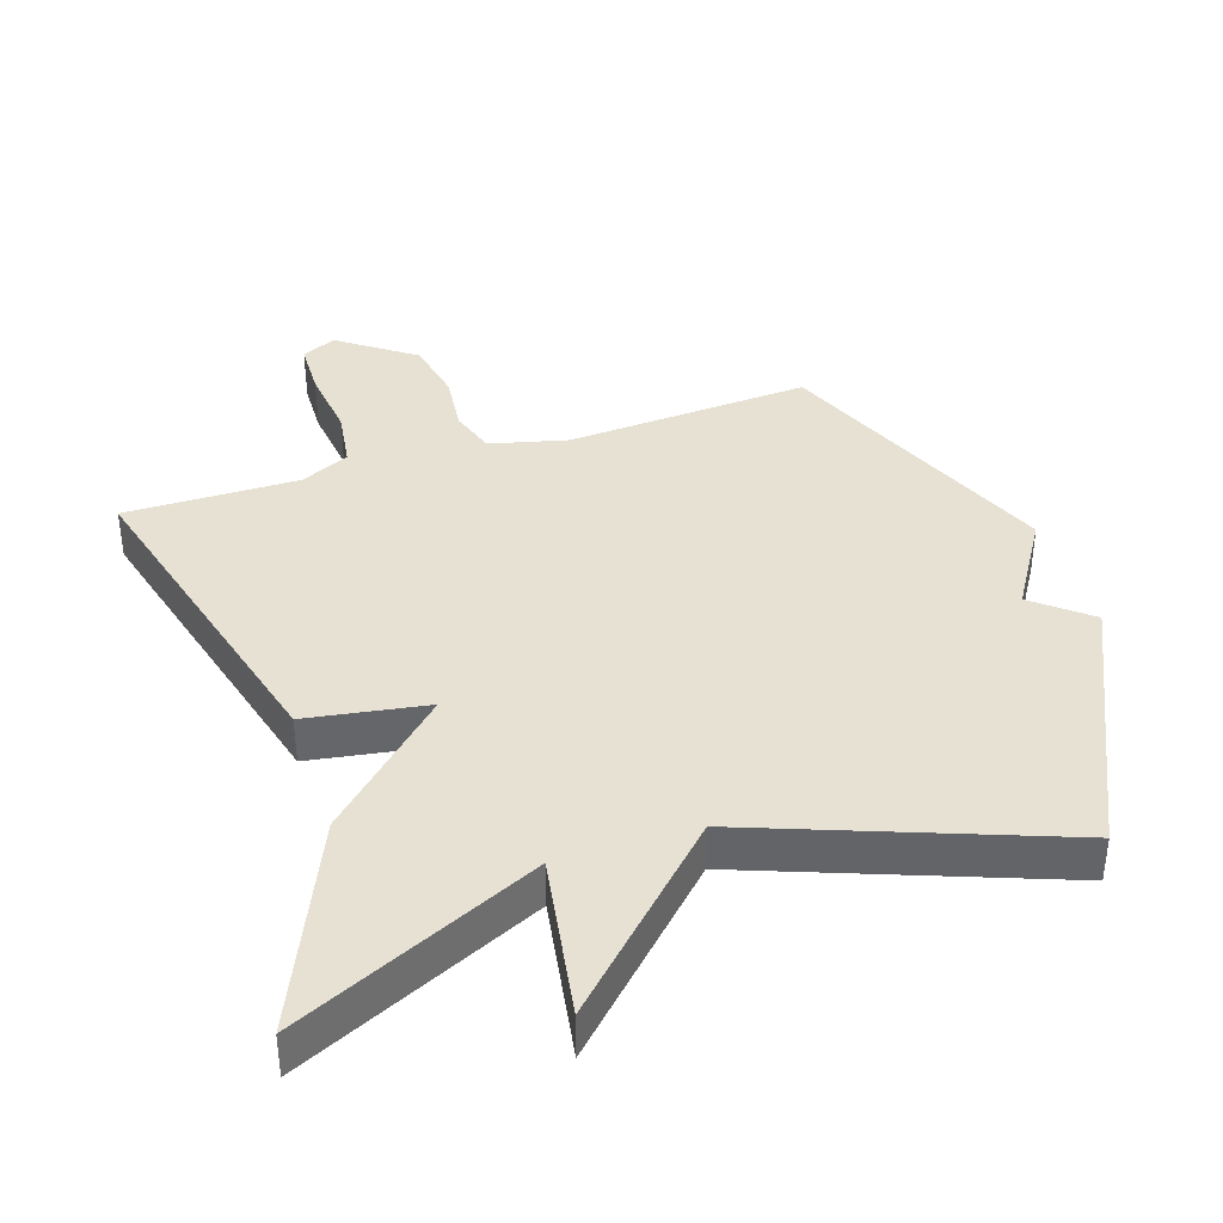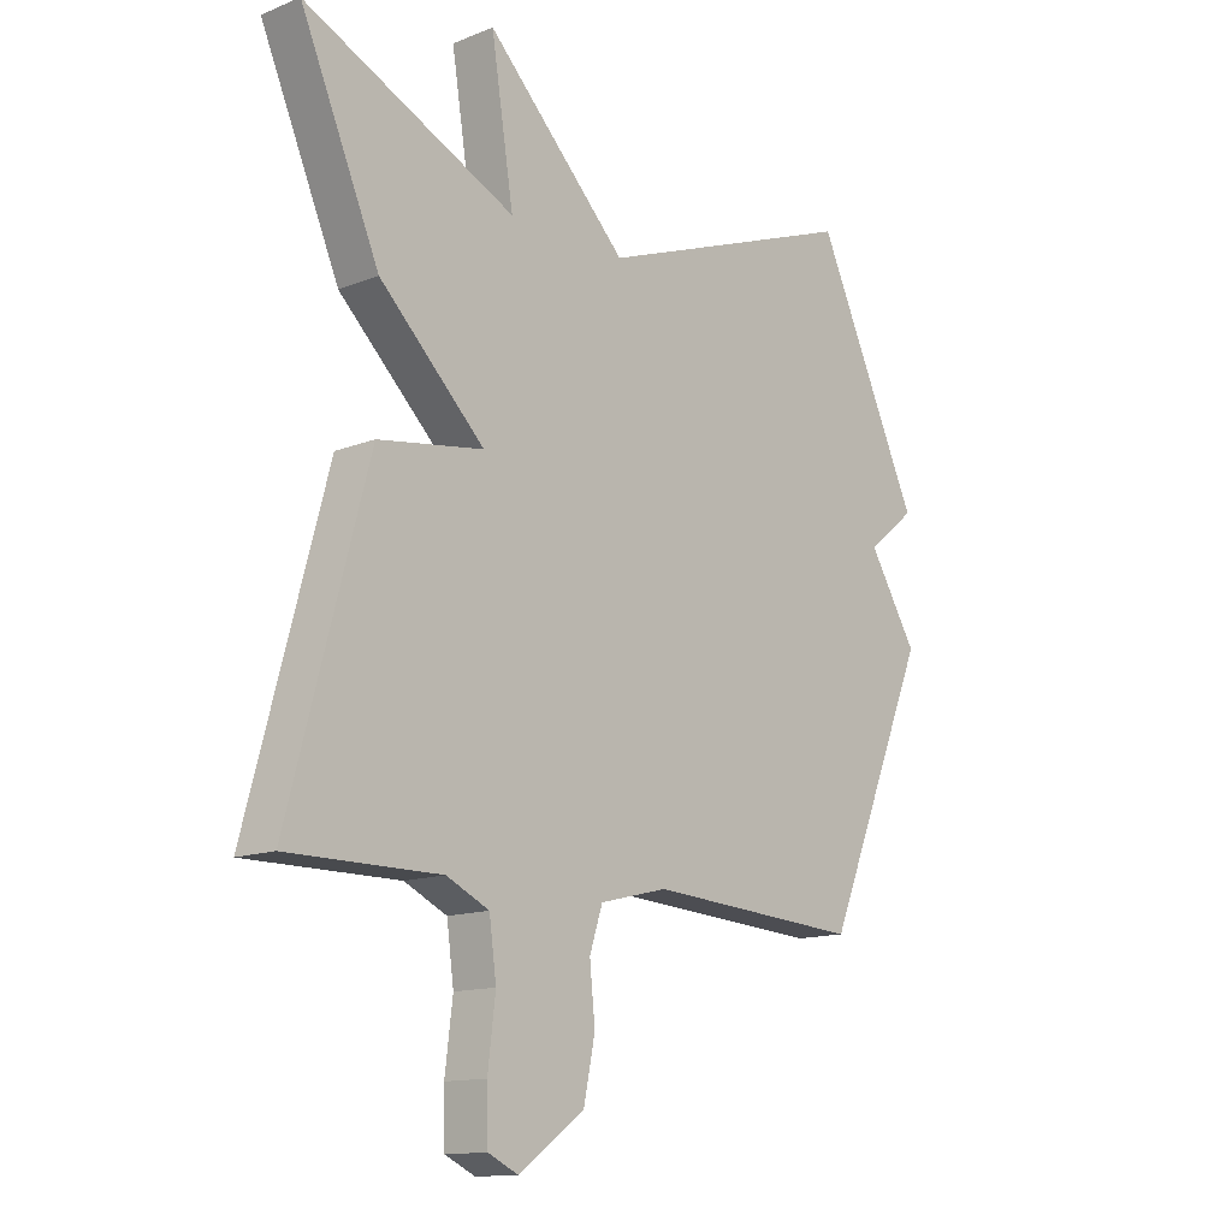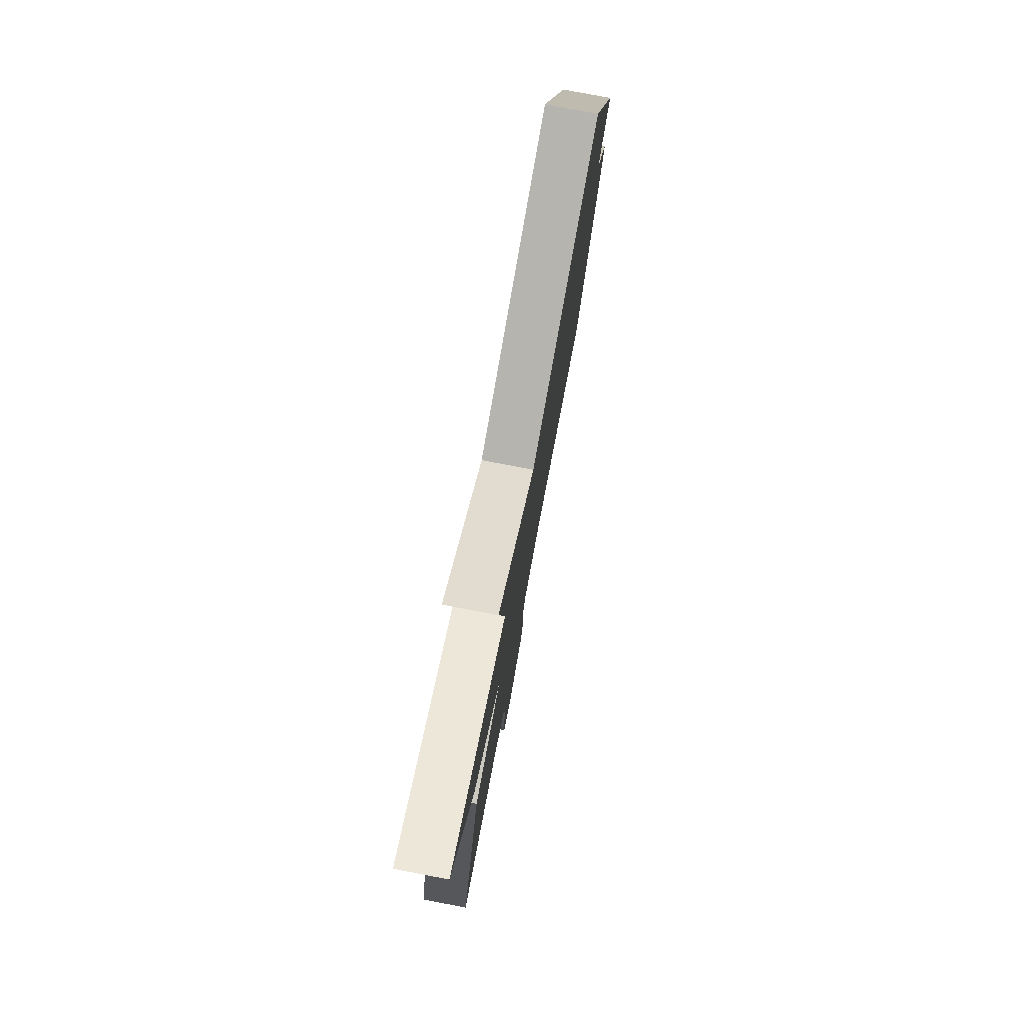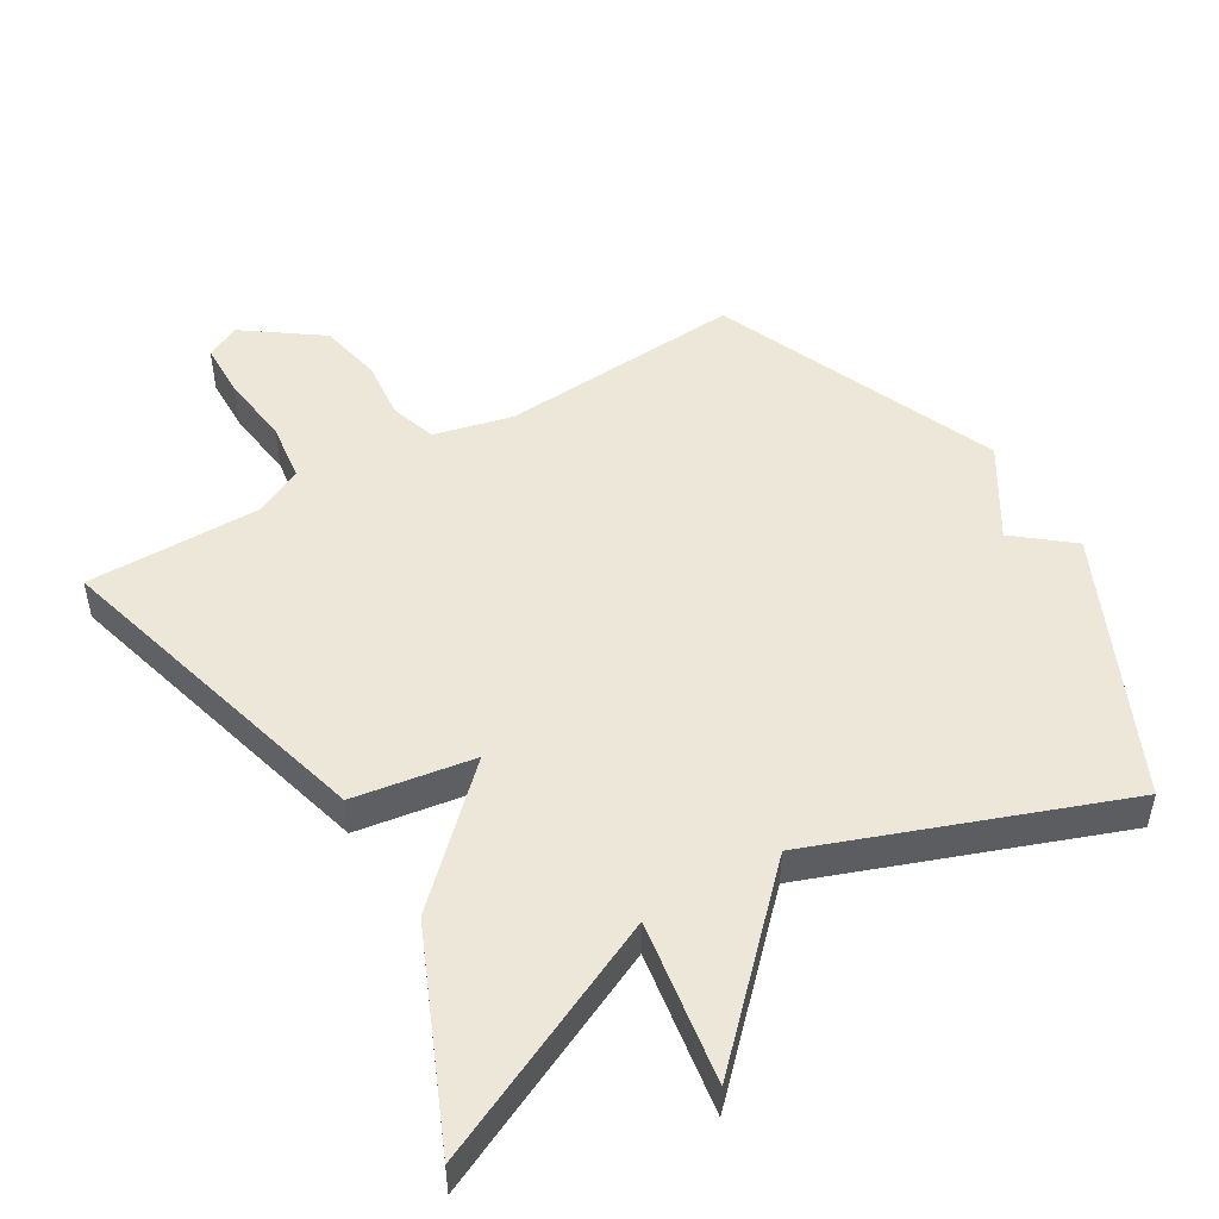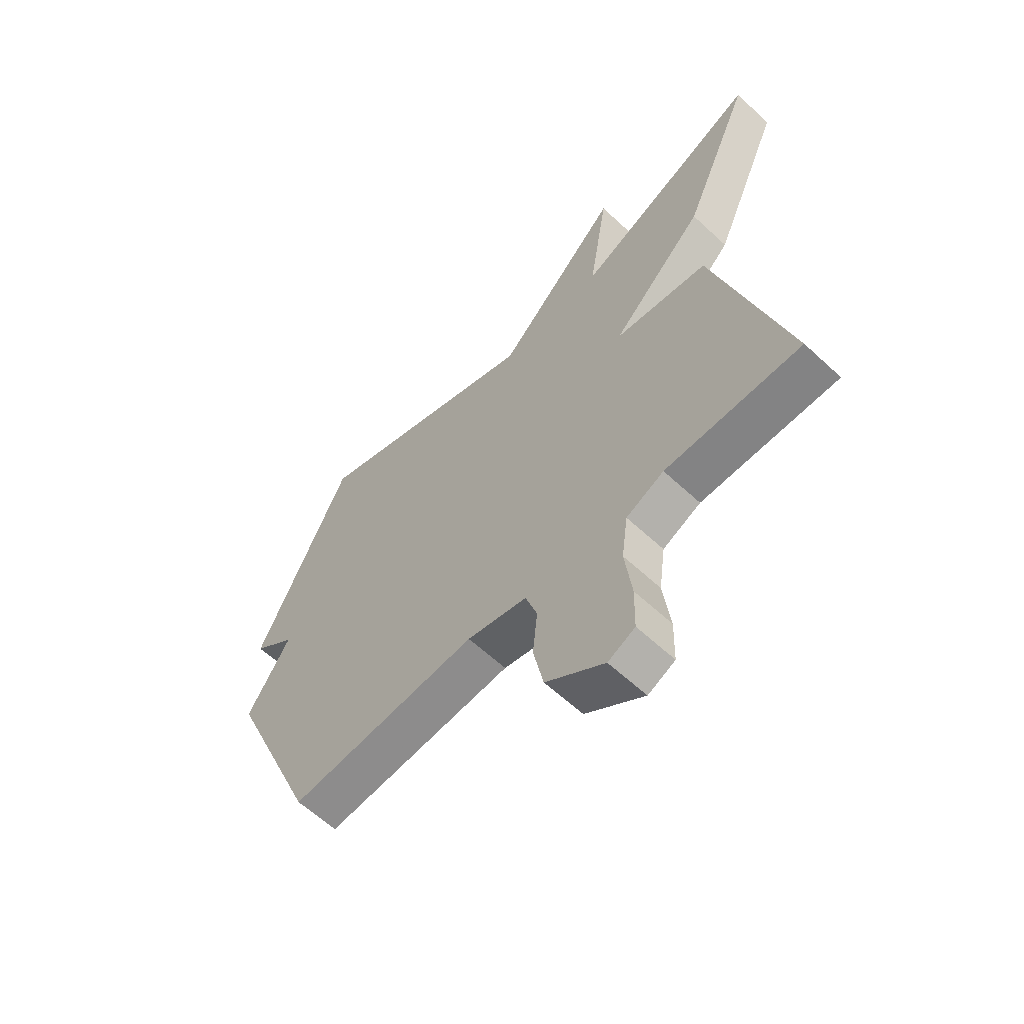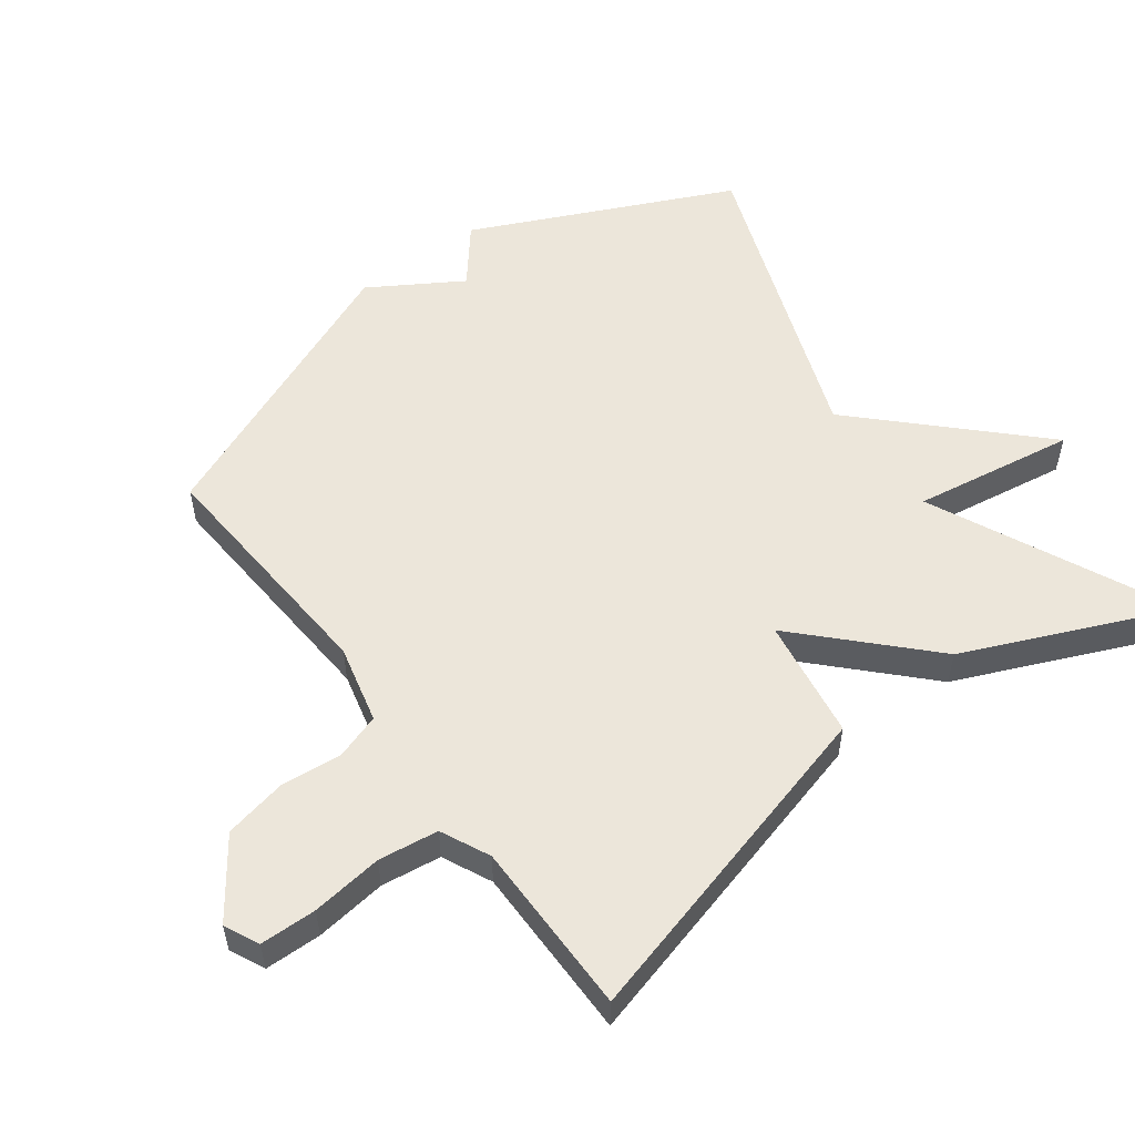
<metadata>
{"format":"obj","ext":"obj","renderer":"f3d","projection":"perspective","resolution":1024,"background":"white","views":[{"elev":38.6,"azim":-18.0,"up":"+Y"},{"elev":-13.4,"azim":-48.1,"up":"+Z"},{"elev":78.4,"azim":-79.2,"up":"+Z"},{"elev":49.6,"azim":-30.8,"up":"+Y"},{"elev":-61.3,"azim":-133.4,"up":"+Z"},{"elev":54.5,"azim":-126.7,"up":"+Y"}]}
</metadata>
<code>
v 0.5 0.07 -0.5
v 0.139 0.07 -0.476
v 0.024 0.07 -0.504
v 0.002 0.07 -0.571
v 0.011 0.07 -0.66
v -0.008 0.07 -0.753
v -0.119 0.07 -0.833
v -0.17 0.07 -0.809
v -0.172 0.07 -0.726
v -0.159 0.07 -0.621
v -0.171 0.07 -0.533
v -0.243 0.07 -0.499
v -0.5 0.07 -0.5
v -0.367 0.07 -0.006
v -0.189 0.07 0.022
v -0.367 0.07 0.194
v -0.5 0.07 0.5
v -0.144 0.07 0.335
v -0.182 0.07 0.574
v 0.056 0.07 0.335
v 0.5 0.07 0.5
v 0.676 0.07 0.121
v 0.594 0.07 0.054
v 0.676 0.07 -0.079
v 0.5 0 -0.5
v 0.139 0 -0.476
v 0.024 0 -0.504
v 0.002 0 -0.571
v 0.011 0 -0.66
v -0.008 0 -0.753
v -0.119 0 -0.833
v -0.17 0 -0.809
v -0.172 0 -0.726
v -0.159 0 -0.621
v -0.171 0 -0.533
v -0.243 0 -0.499
v -0.5 0 -0.5
v -0.367 0 -0.006
v -0.189 0 0.022
v -0.367 0 0.194
v -0.5 0 0.5
v -0.144 0 0.335
v -0.182 0 0.574
v 0.056 0 0.335
v 0.5 0 0.5
v 0.676 0 0.121
v 0.594 0 0.054
v 0.676 0 -0.079
f 23 24 1 2
f 20 21 22 23
f 20 23 2 3
f 20 3 4
f 19 20 4
f 18 19 4
f 15 16 17 18
f 5 6 7
f 4 5 7
f 18 4 7
f 15 18 7
f 12 13 14 15
f 11 12 15
f 10 11 15 7
f 7 8 9 10
f 26 25 48 47
f 47 46 45 44
f 27 26 47 44
f 28 27 44
f 28 44 43
f 28 43 42
f 42 41 40 39
f 31 30 29
f 31 29 28
f 31 28 42
f 31 42 39
f 39 38 37 36
f 39 36 35
f 31 39 35 34
f 34 33 32 31
f 1 25 26 2
f 2 26 27 3
f 3 27 28 4
f 4 28 29 5
f 5 29 30 6
f 6 30 31 7
f 7 31 32 8
f 8 32 33 9
f 9 33 34 10
f 10 34 35 11
f 11 35 36 12
f 12 36 37 13
f 13 37 38 14
f 14 38 39 15
f 15 39 40 16
f 16 40 41 17
f 17 41 42 18
f 18 42 43 19
f 19 43 44 20
f 20 44 45 21
f 21 45 46 22
f 22 46 47 23
f 23 47 48 24
f 24 48 25 1

</code>
